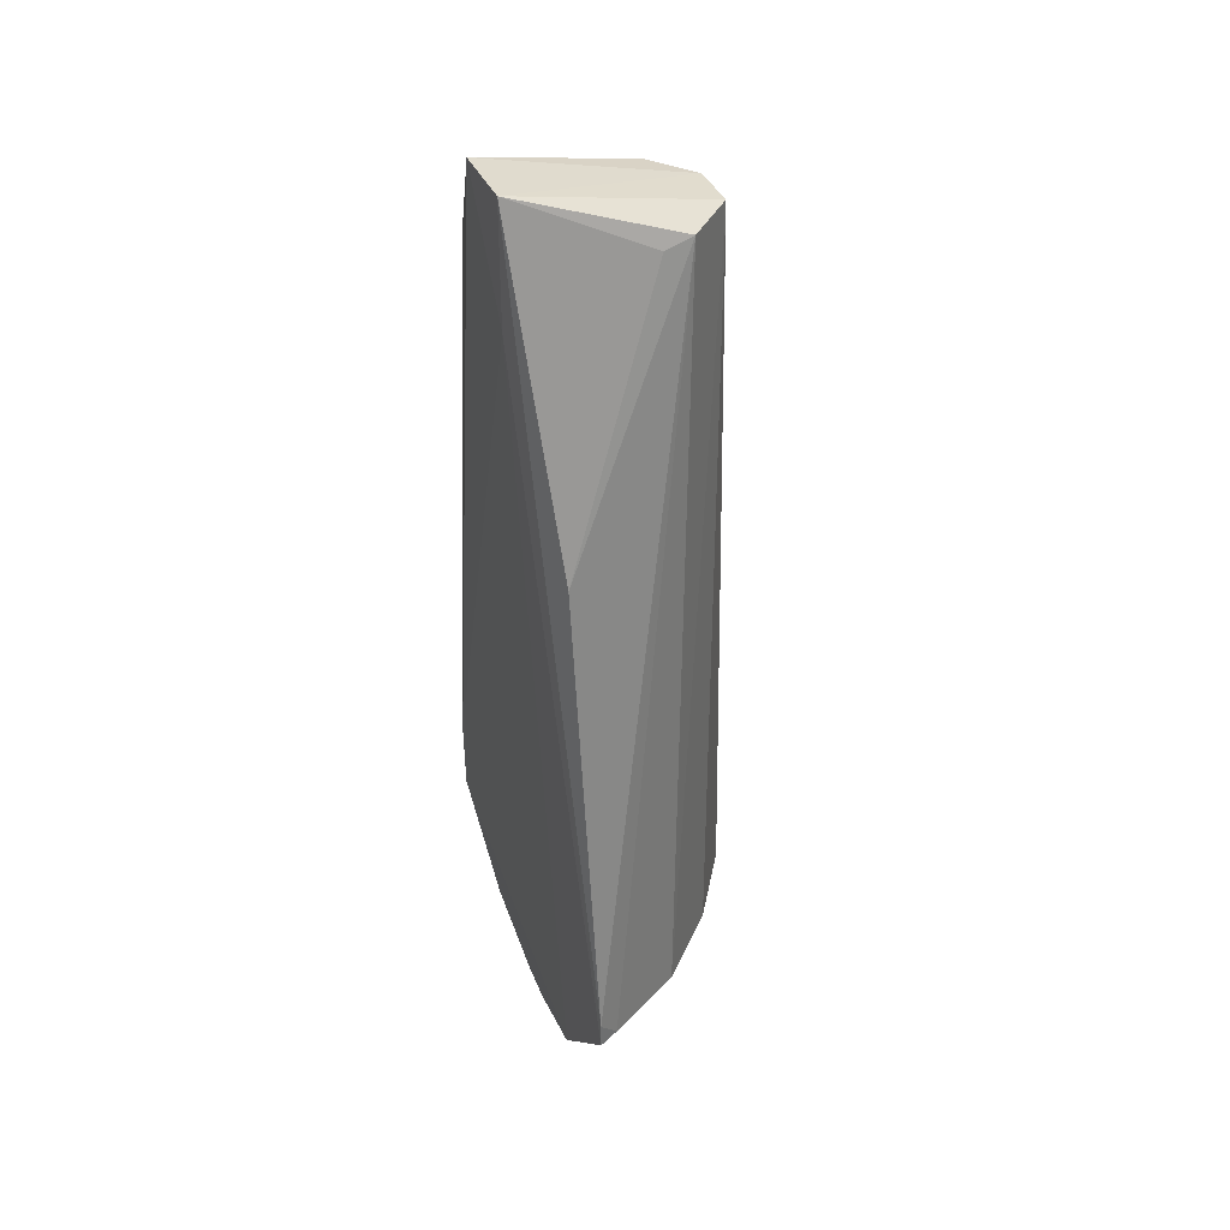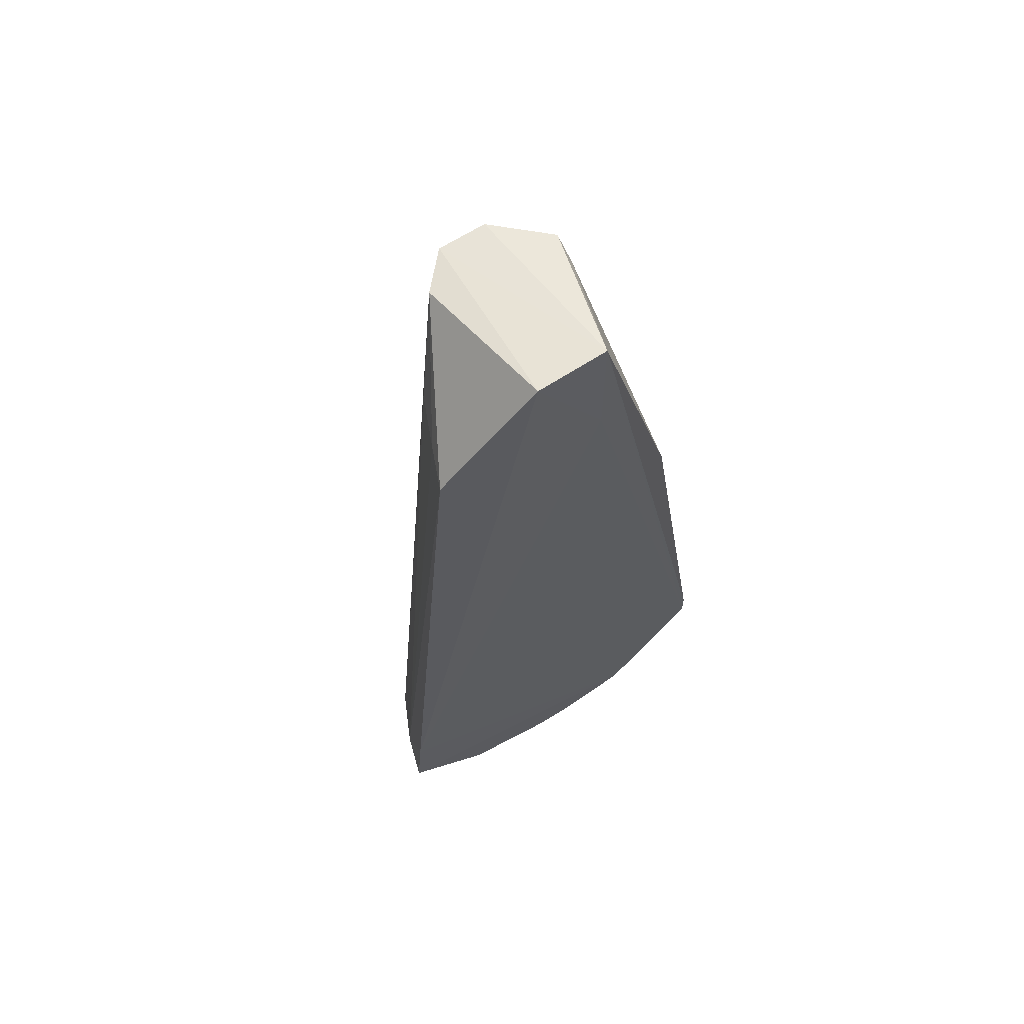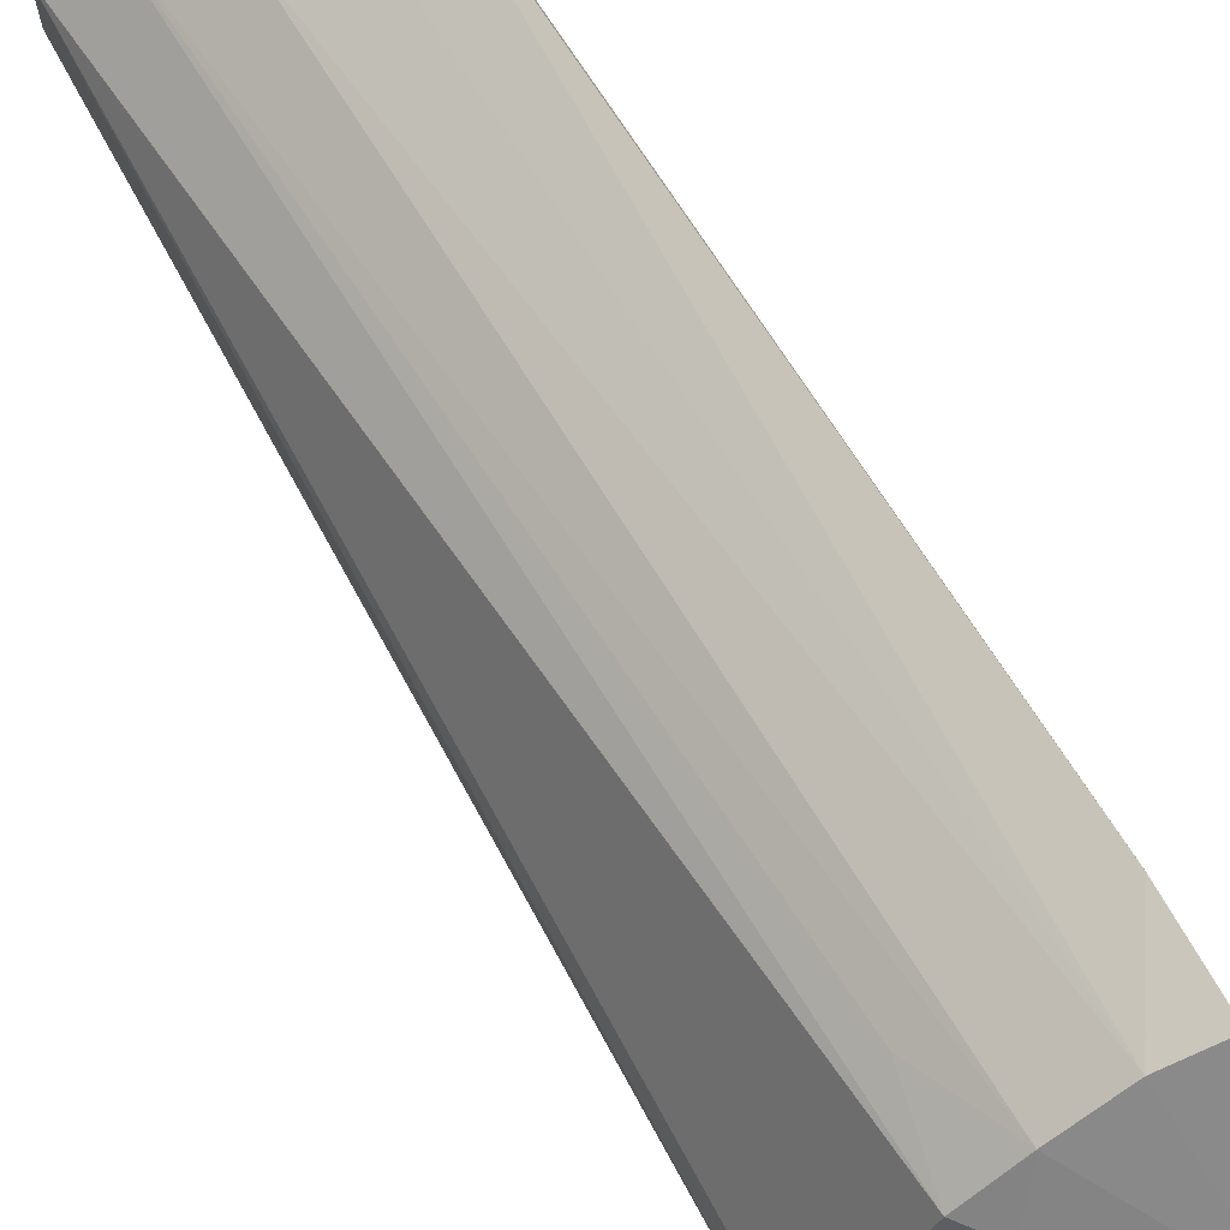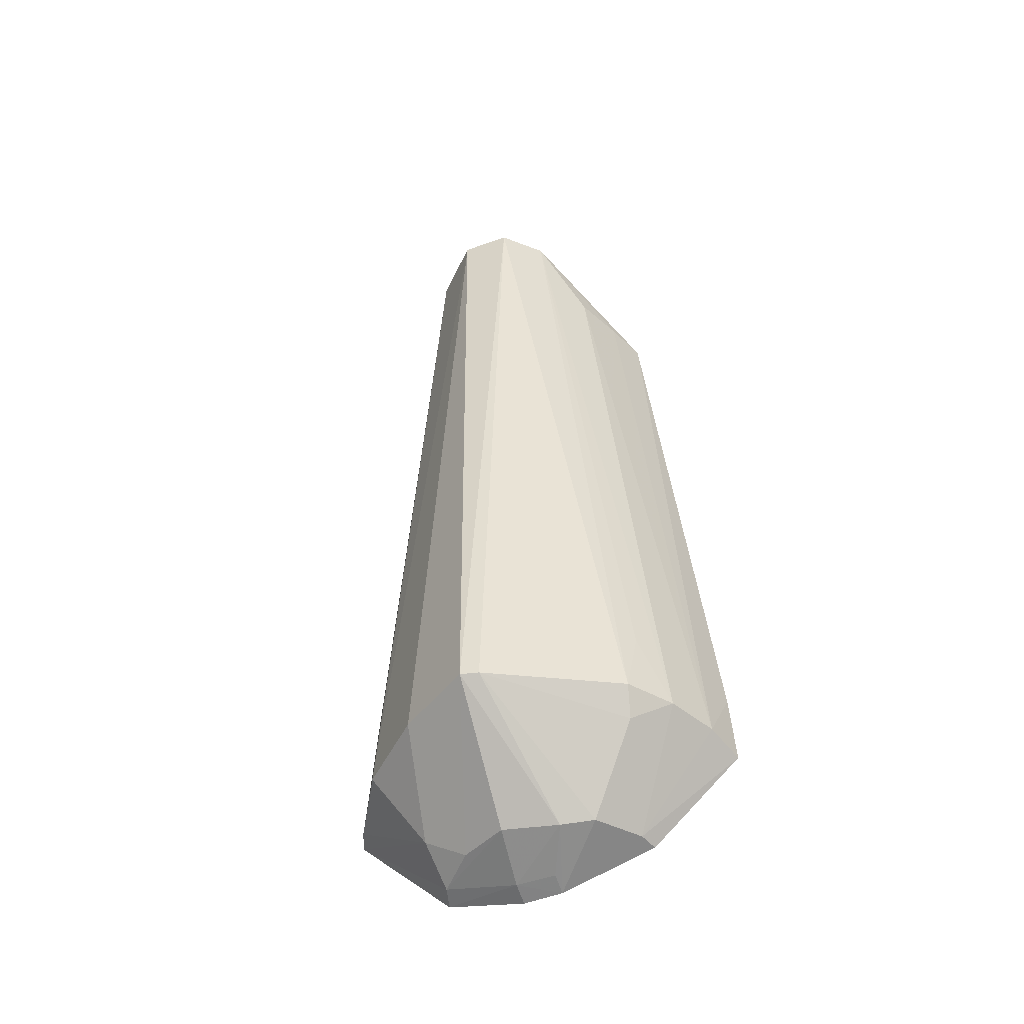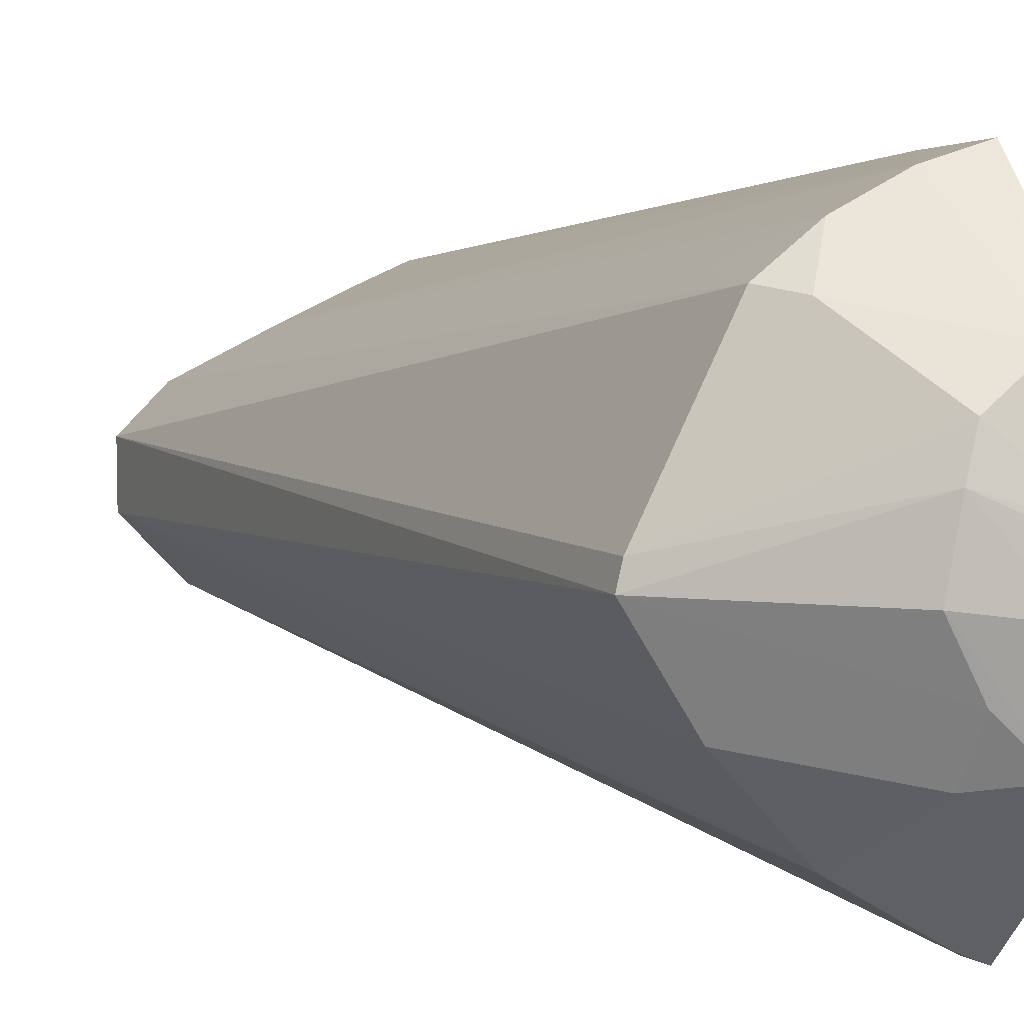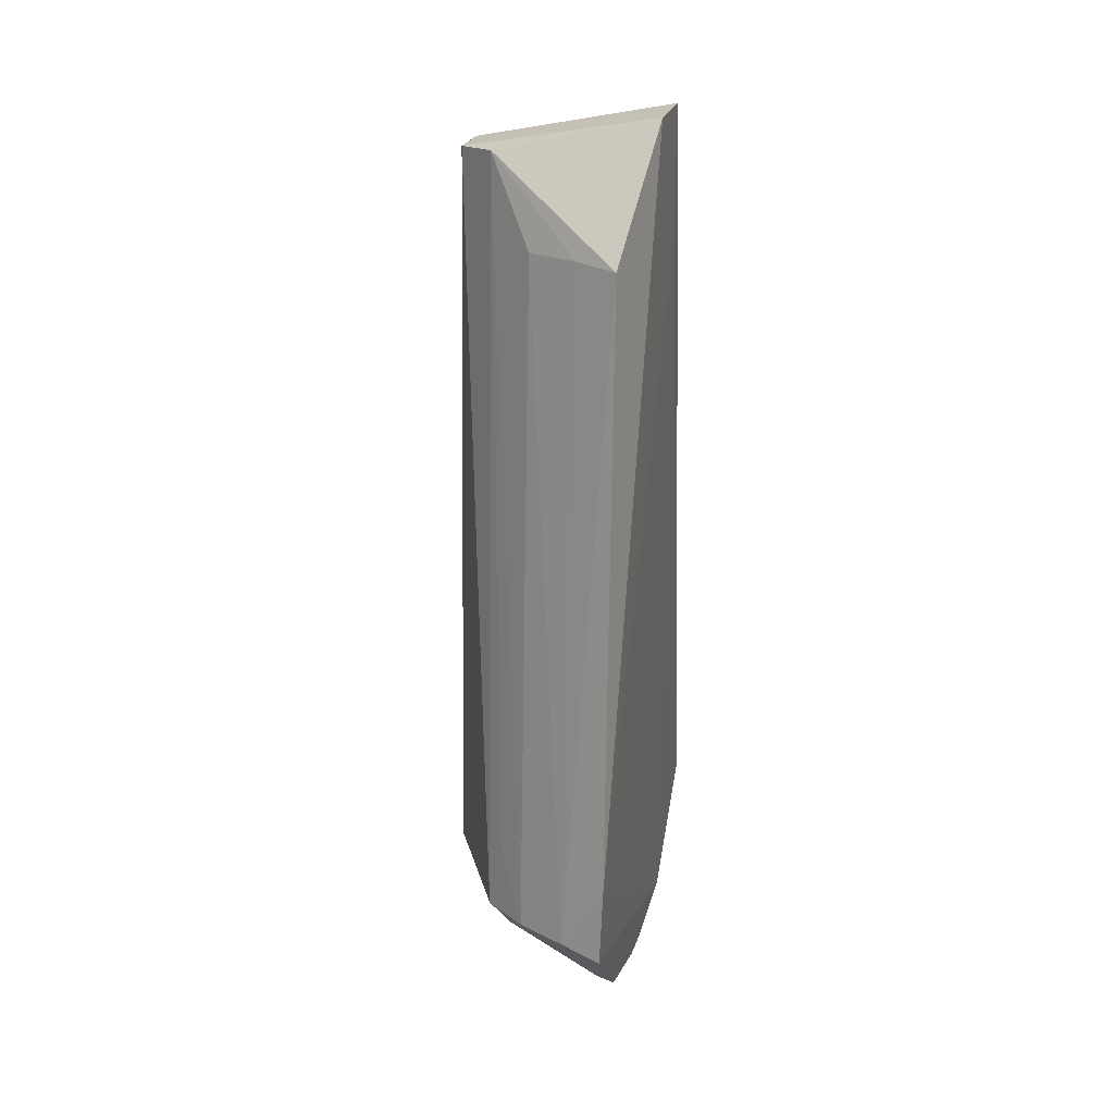
<metadata>
{"format":"obj","ext":"obj","renderer":"f3d","projection":"perspective","resolution":1024,"background":"white","views":[{"elev":37.9,"azim":-22.1,"up":"+Z"},{"elev":63.3,"azim":-123.9,"up":"+Z"},{"elev":69.2,"azim":150.1,"up":"+Y"},{"elev":-48.5,"azim":111.1,"up":"+Z"},{"elev":4.5,"azim":154.6,"up":"+Y"},{"elev":23.6,"azim":-166.3,"up":"+Z"}]}
</metadata>
<code>
v 0.1007 -0.04315 0.05934
v 0.1452 -0.00227 -0.4175
v 0.1311 0.01842 0.05875
v 0.02244 0.0902 0.008183
v 0.01712 -0.1214 -0.4194
v 0.07602 0.1066 -0.4175
v 0.008933 0.03327 0.08333
v 0.131 -0.01271 0.05845
v 0.0765 -0.08896 -0.4175
v 0.1018 0.08705 -0.4175
v 0.07866 0.06527 0.009797
v 0.01947 0.13 -0.4217
v 0.1073 0.0404 0.06156
v 0.008933 -0.01218 0.08333
v 0.0206 -0.00965 -0.4933
v 0.02933 -0.1163 -0.4175
v 0.1154 -0.04809 -0.4175
v 0.1425 0.008786 -0.4175
v 0.04564 0.1216 -0.4175
v 0.01805 0.1271 -0.3735
v 0.04779 0.07914 0.01001
v 0.09184 0.09116 -0.3743
v 0.008933 -0.01218 0.007576
v 0.01906 -0.0743 -0.116
v 0.03204 -0.05564 -0.4788
v 0.01836 -0.05915 -0.4816
v 0.03391 0.06999 -0.4753
v 0.01716 -0.1214 -0.4031
v 0.08414 -0.04205 0.05308
v 0.05708 -0.05969 -0.4605
v 0.07232 -0.004261 -0.4777
v 0.03493 -0.009049 -0.4899
v 0.02174 0.07404 -0.4759
v 0.08905 0.08356 -0.4327
v 0.05566 -0.0336 -0.4759
v 0.06666 0.03028 -0.4796
v 0.02126 0.01491 -0.4927
v 0.06056 0.05012 -0.4772
v 0.03488 0.01544 -0.4894
f 8 2 3
f 9 8 1
f 13 7 3
f 13 4 7
f 13 3 10
f 13 6 11
f 14 1 8
f 14 8 3
f 14 3 7
f 16 9 1
f 17 2 8
f 17 8 9
f 18 10 3
f 18 3 2
f 19 11 6
f 20 7 4
f 20 19 12
f 20 4 19
f 21 13 11
f 21 4 13
f 21 19 4
f 21 11 19
f 22 13 10
f 22 10 6
f 22 6 13
f 23 14 7
f 23 5 14
f 23 7 20
f 26 20 12
f 26 23 20
f 26 5 23
f 26 25 5
f 27 19 6
f 27 12 19
f 28 16 1
f 28 5 16
f 28 1 24
f 28 24 14
f 28 14 5
f 29 24 1
f 29 1 14
f 29 14 24
f 30 16 5
f 30 5 25
f 30 9 16
f 30 17 9
f 30 2 17
f 32 26 15
f 32 25 26
f 32 31 25
f 33 12 27
f 33 26 12
f 34 27 6
f 34 6 10
f 34 10 18
f 35 30 25
f 35 25 31
f 35 31 2
f 35 2 30
f 36 18 2
f 36 2 31
f 36 31 32
f 37 33 27
f 37 15 26
f 37 26 33
f 37 32 15
f 38 34 18
f 38 18 36
f 38 27 34
f 38 37 27
f 38 36 37
f 39 37 36
f 39 36 32
f 39 32 37

</code>
